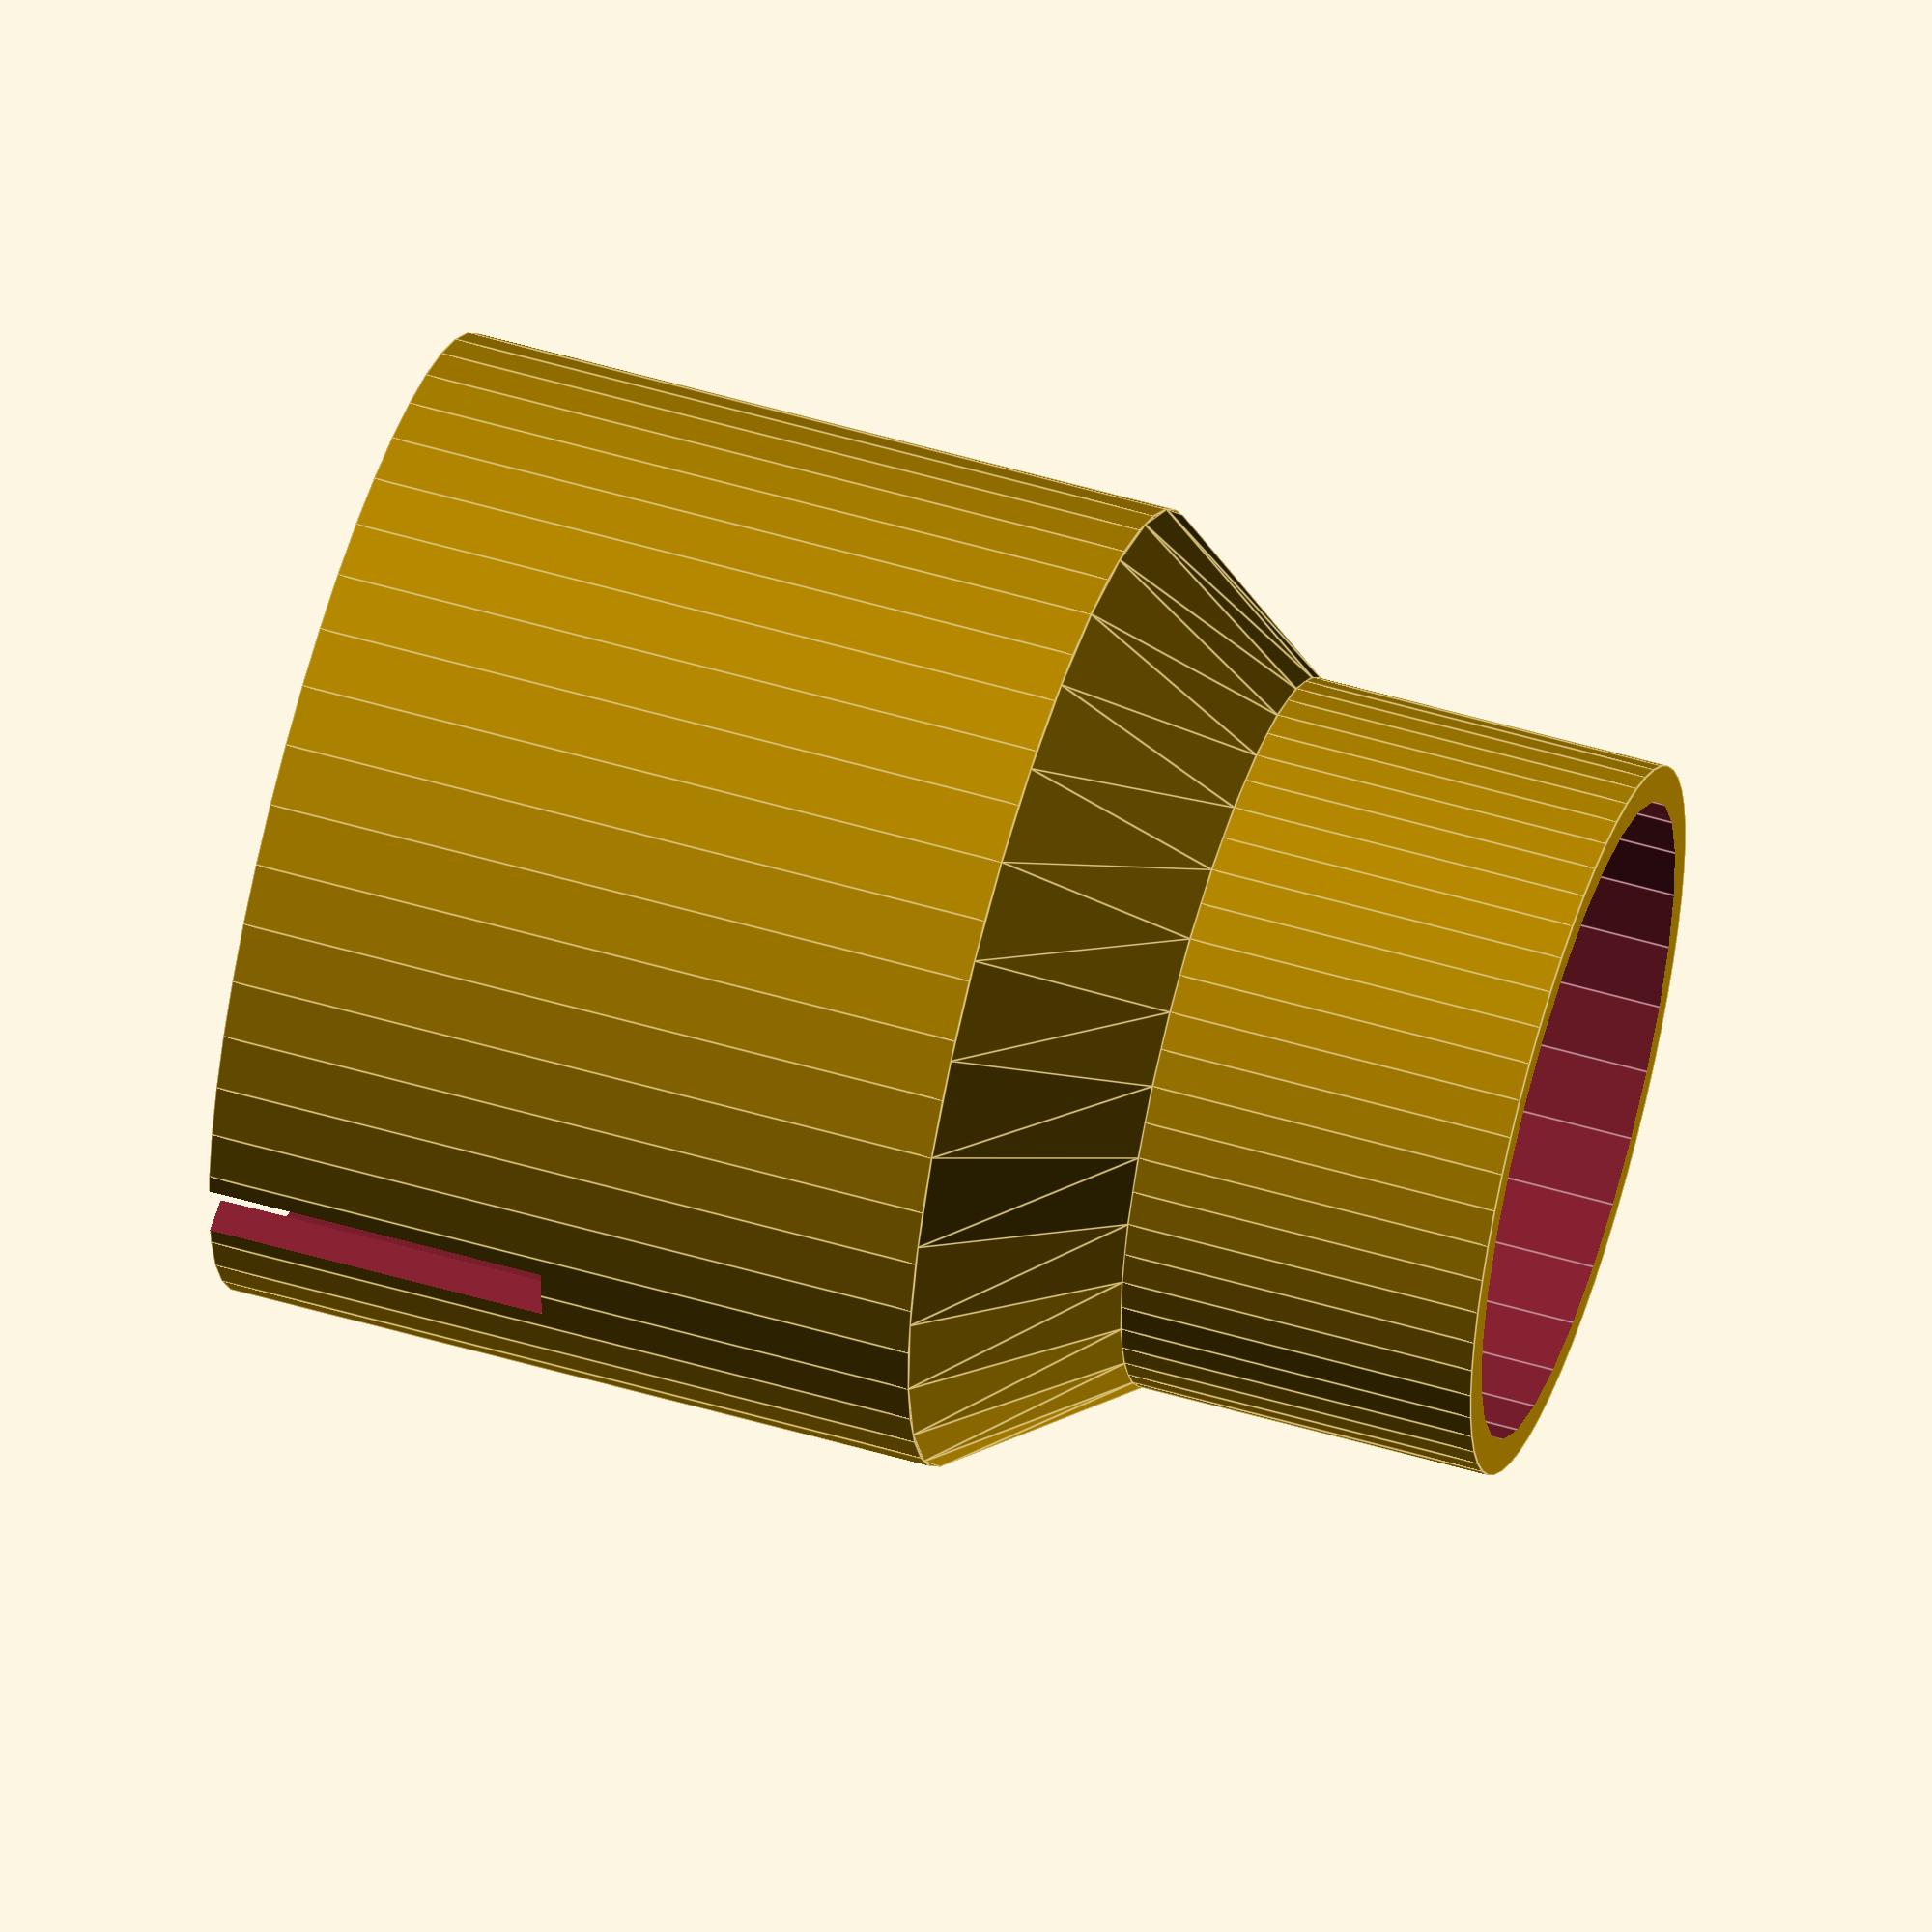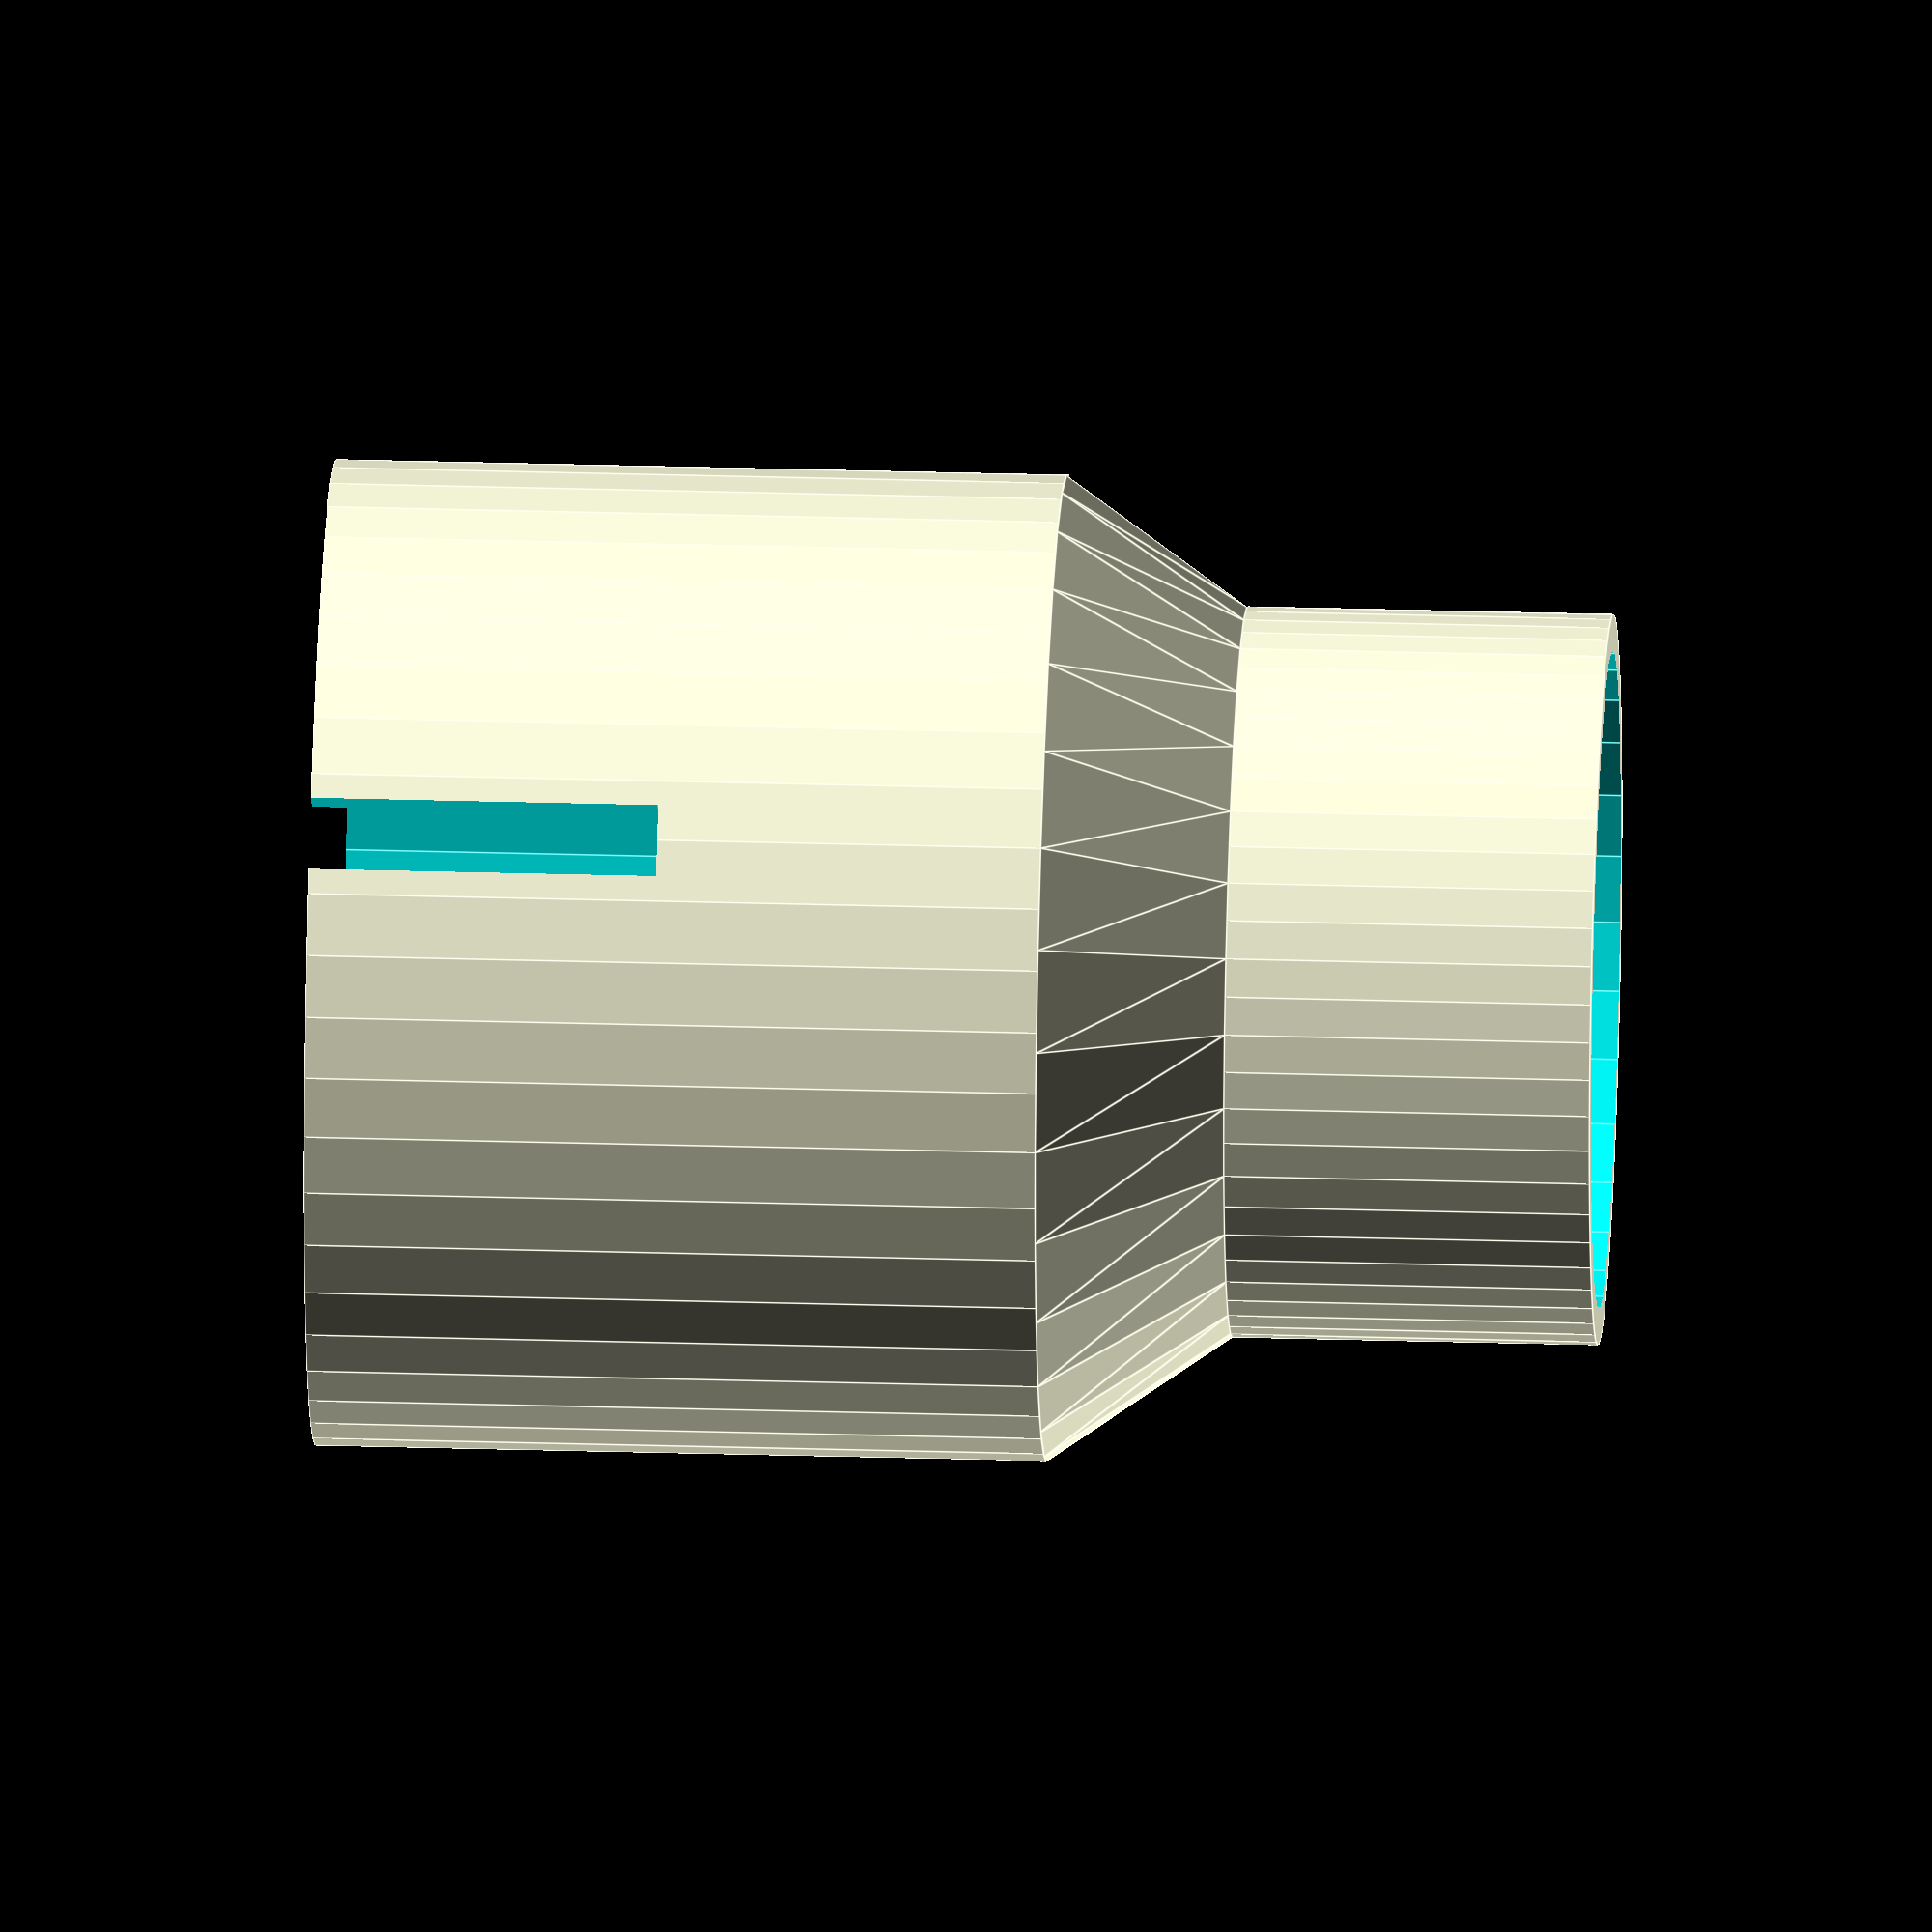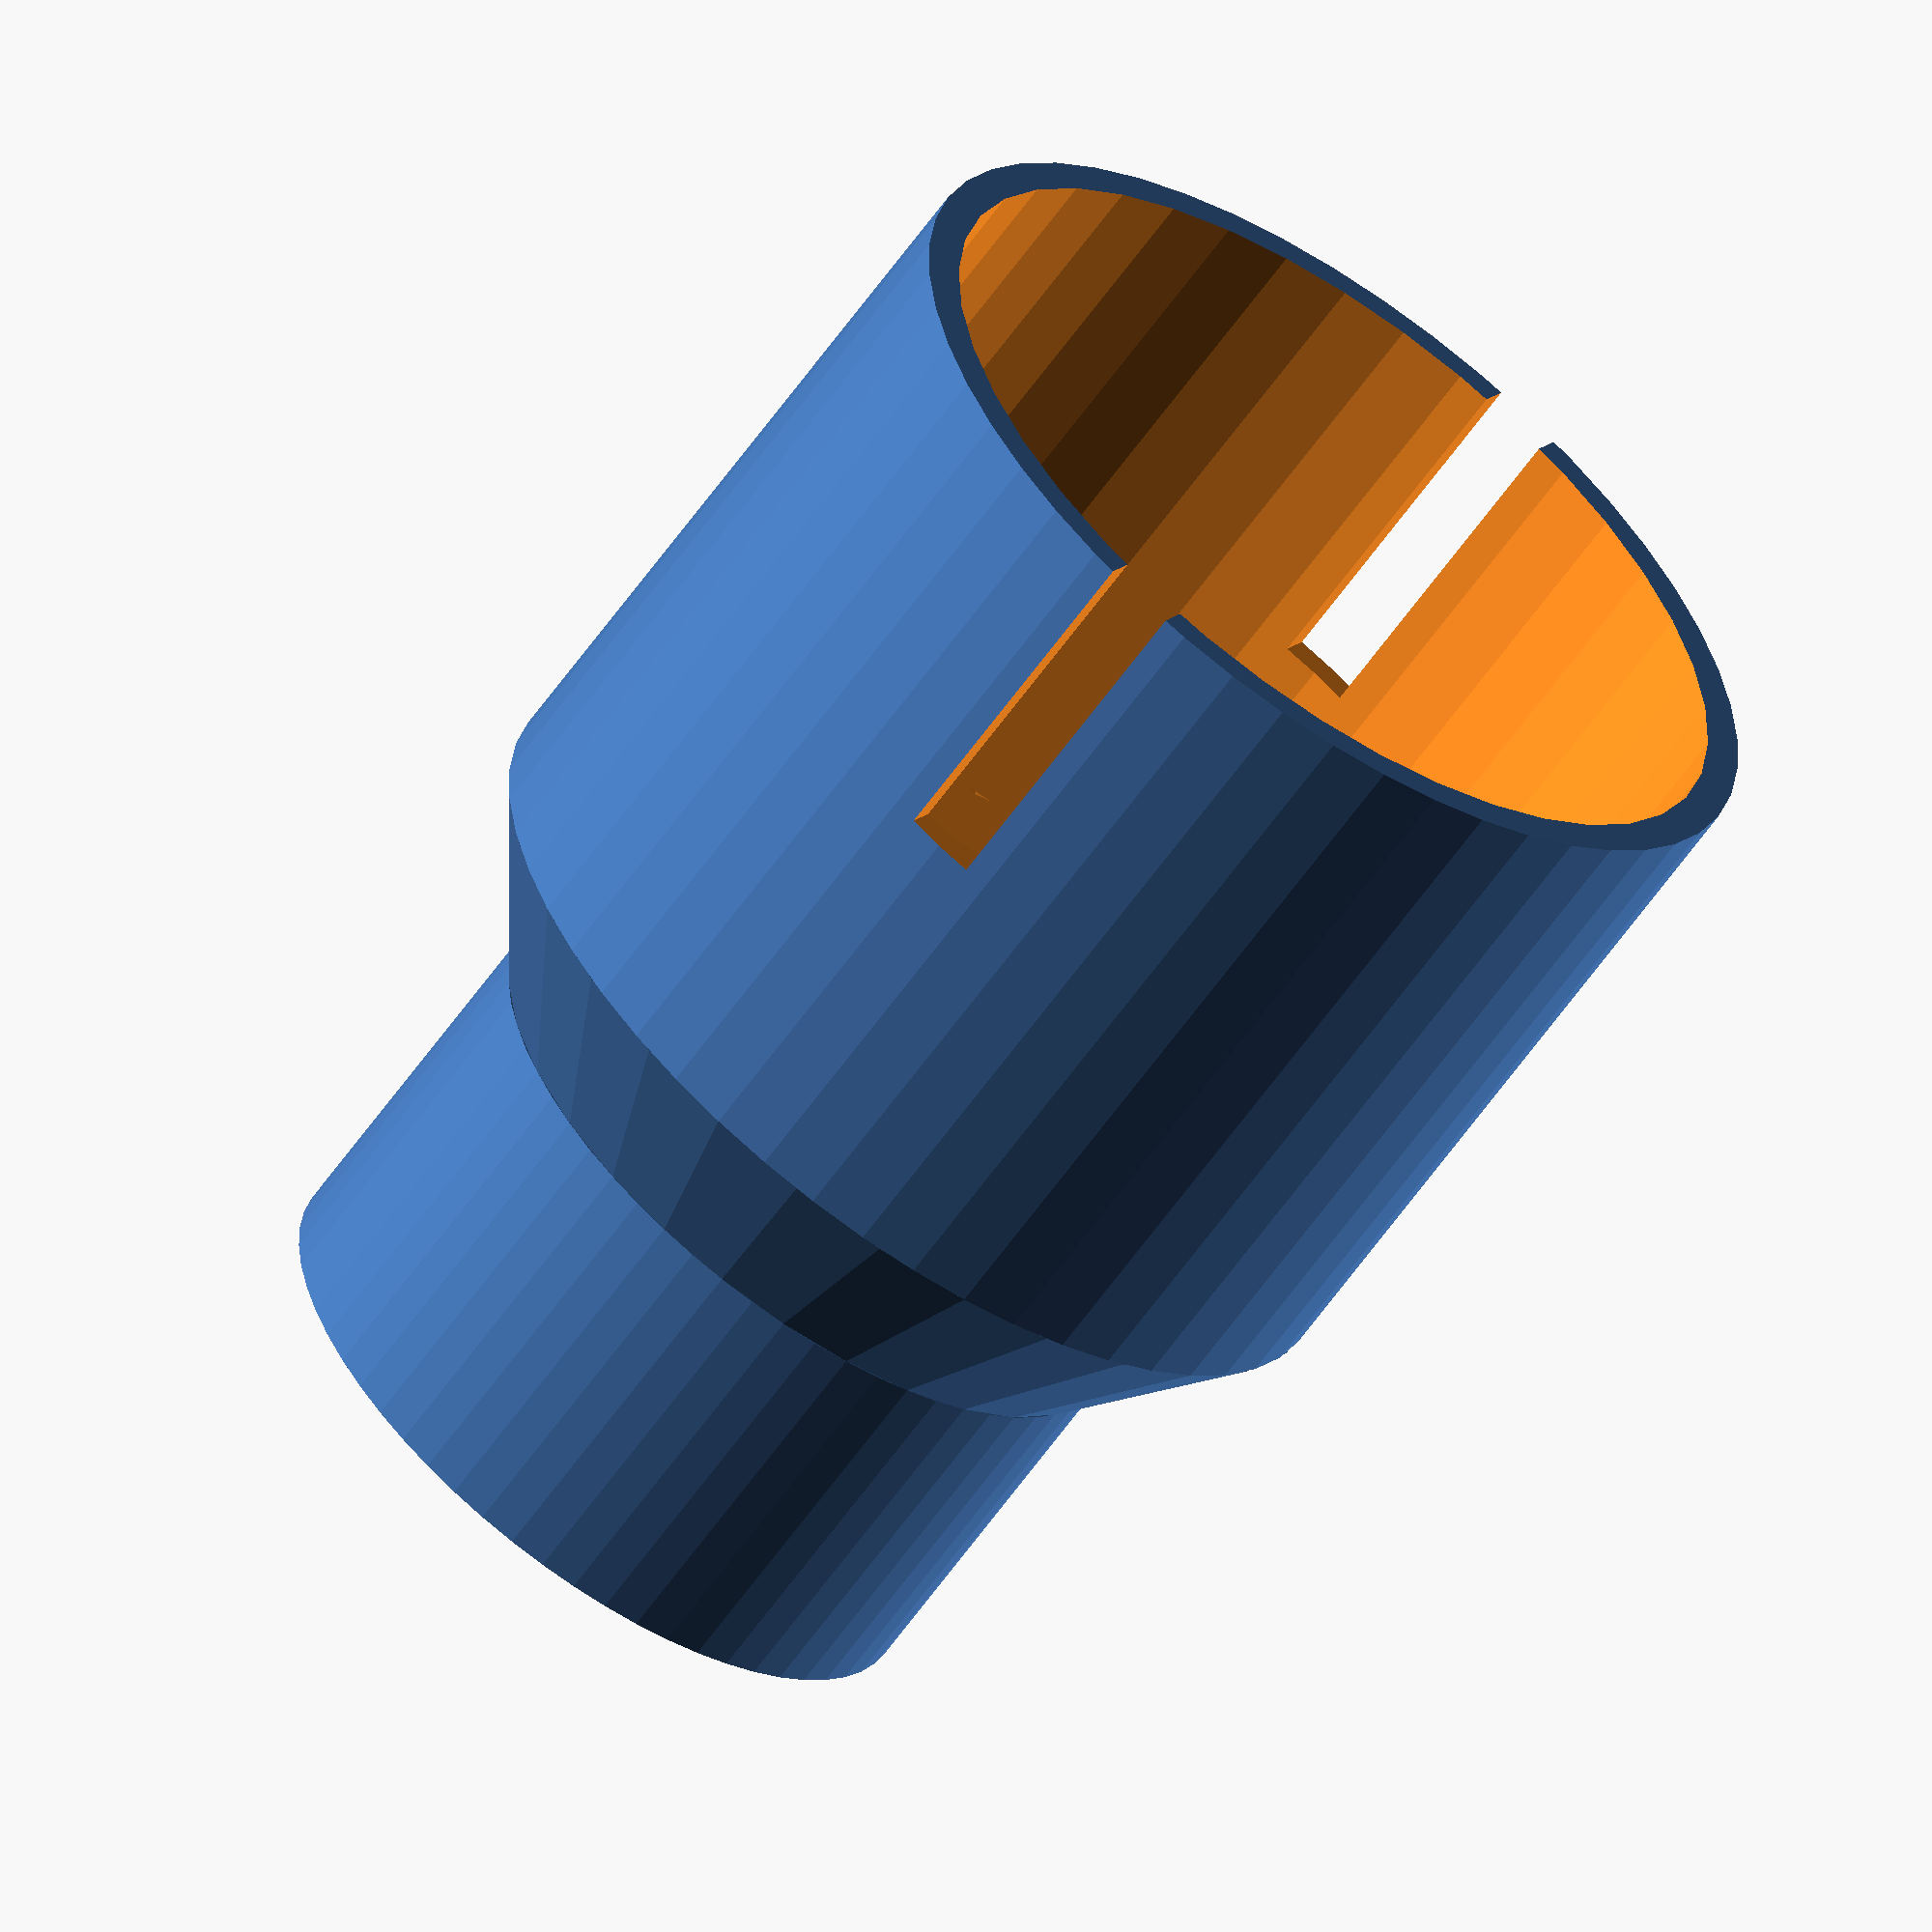
<openscad>
scope_dia = 50;
insert_length = 40;
pipe_outside_diameter = 43;
pipe_inside_diameter = 40;

module scope_adapter(){
difference(){
union(){

//create main scope eye piece tube
cylinder(r=(scope_dia + 4)/2,h=insert_length,$fn=50);

//create taper between eye piece and spigot
translate([0,0,insert_length]) cylinder(r1=(scope_dia+4)/2,r2=pipe_inside_diameter/2,h=10);

//create spigot for gluing inside 40mm solvent weld waste pipe 
translate([0,0,insert_length+10]) cylinder(r=pipe_inside_diameter/2,h=20,$fn=60);
}

//create socket for scope eye piece
translate([0,0,-2]) cylinder(r=(scope_dia)/2,h=insert_length+2,$fn=40);

//hollow out taper section
translate([0,0,insert_length-3]) cylinder(r1=(scope_dia)/2,r2=(pipe_outside_diameter-4)/2,h=14);

//create a couple of cut out for a bit of give
translate([scope_dia/2-1,-2,-1]) cube([4,4,insert_length/2]);
translate([-scope_dia/2-3,-2,-1]) cube([4,4,insert_length/2]);

//create hole through top spigot
translate([0,0,insert_length+10]) cylinder(r=(pipe_inside_diameter-4)/2,h=25);
}
}

//generate model and flip upside down for easier printing
translate([0,0,insert_length+30]) rotate([180,0,0]) scope_adapter();

</openscad>
<views>
elev=124.9 azim=2.9 roll=72.9 proj=o view=edges
elev=332.0 azim=318.0 roll=92.6 proj=o view=edges
elev=61.1 azim=118.8 roll=325.0 proj=o view=solid
</views>
